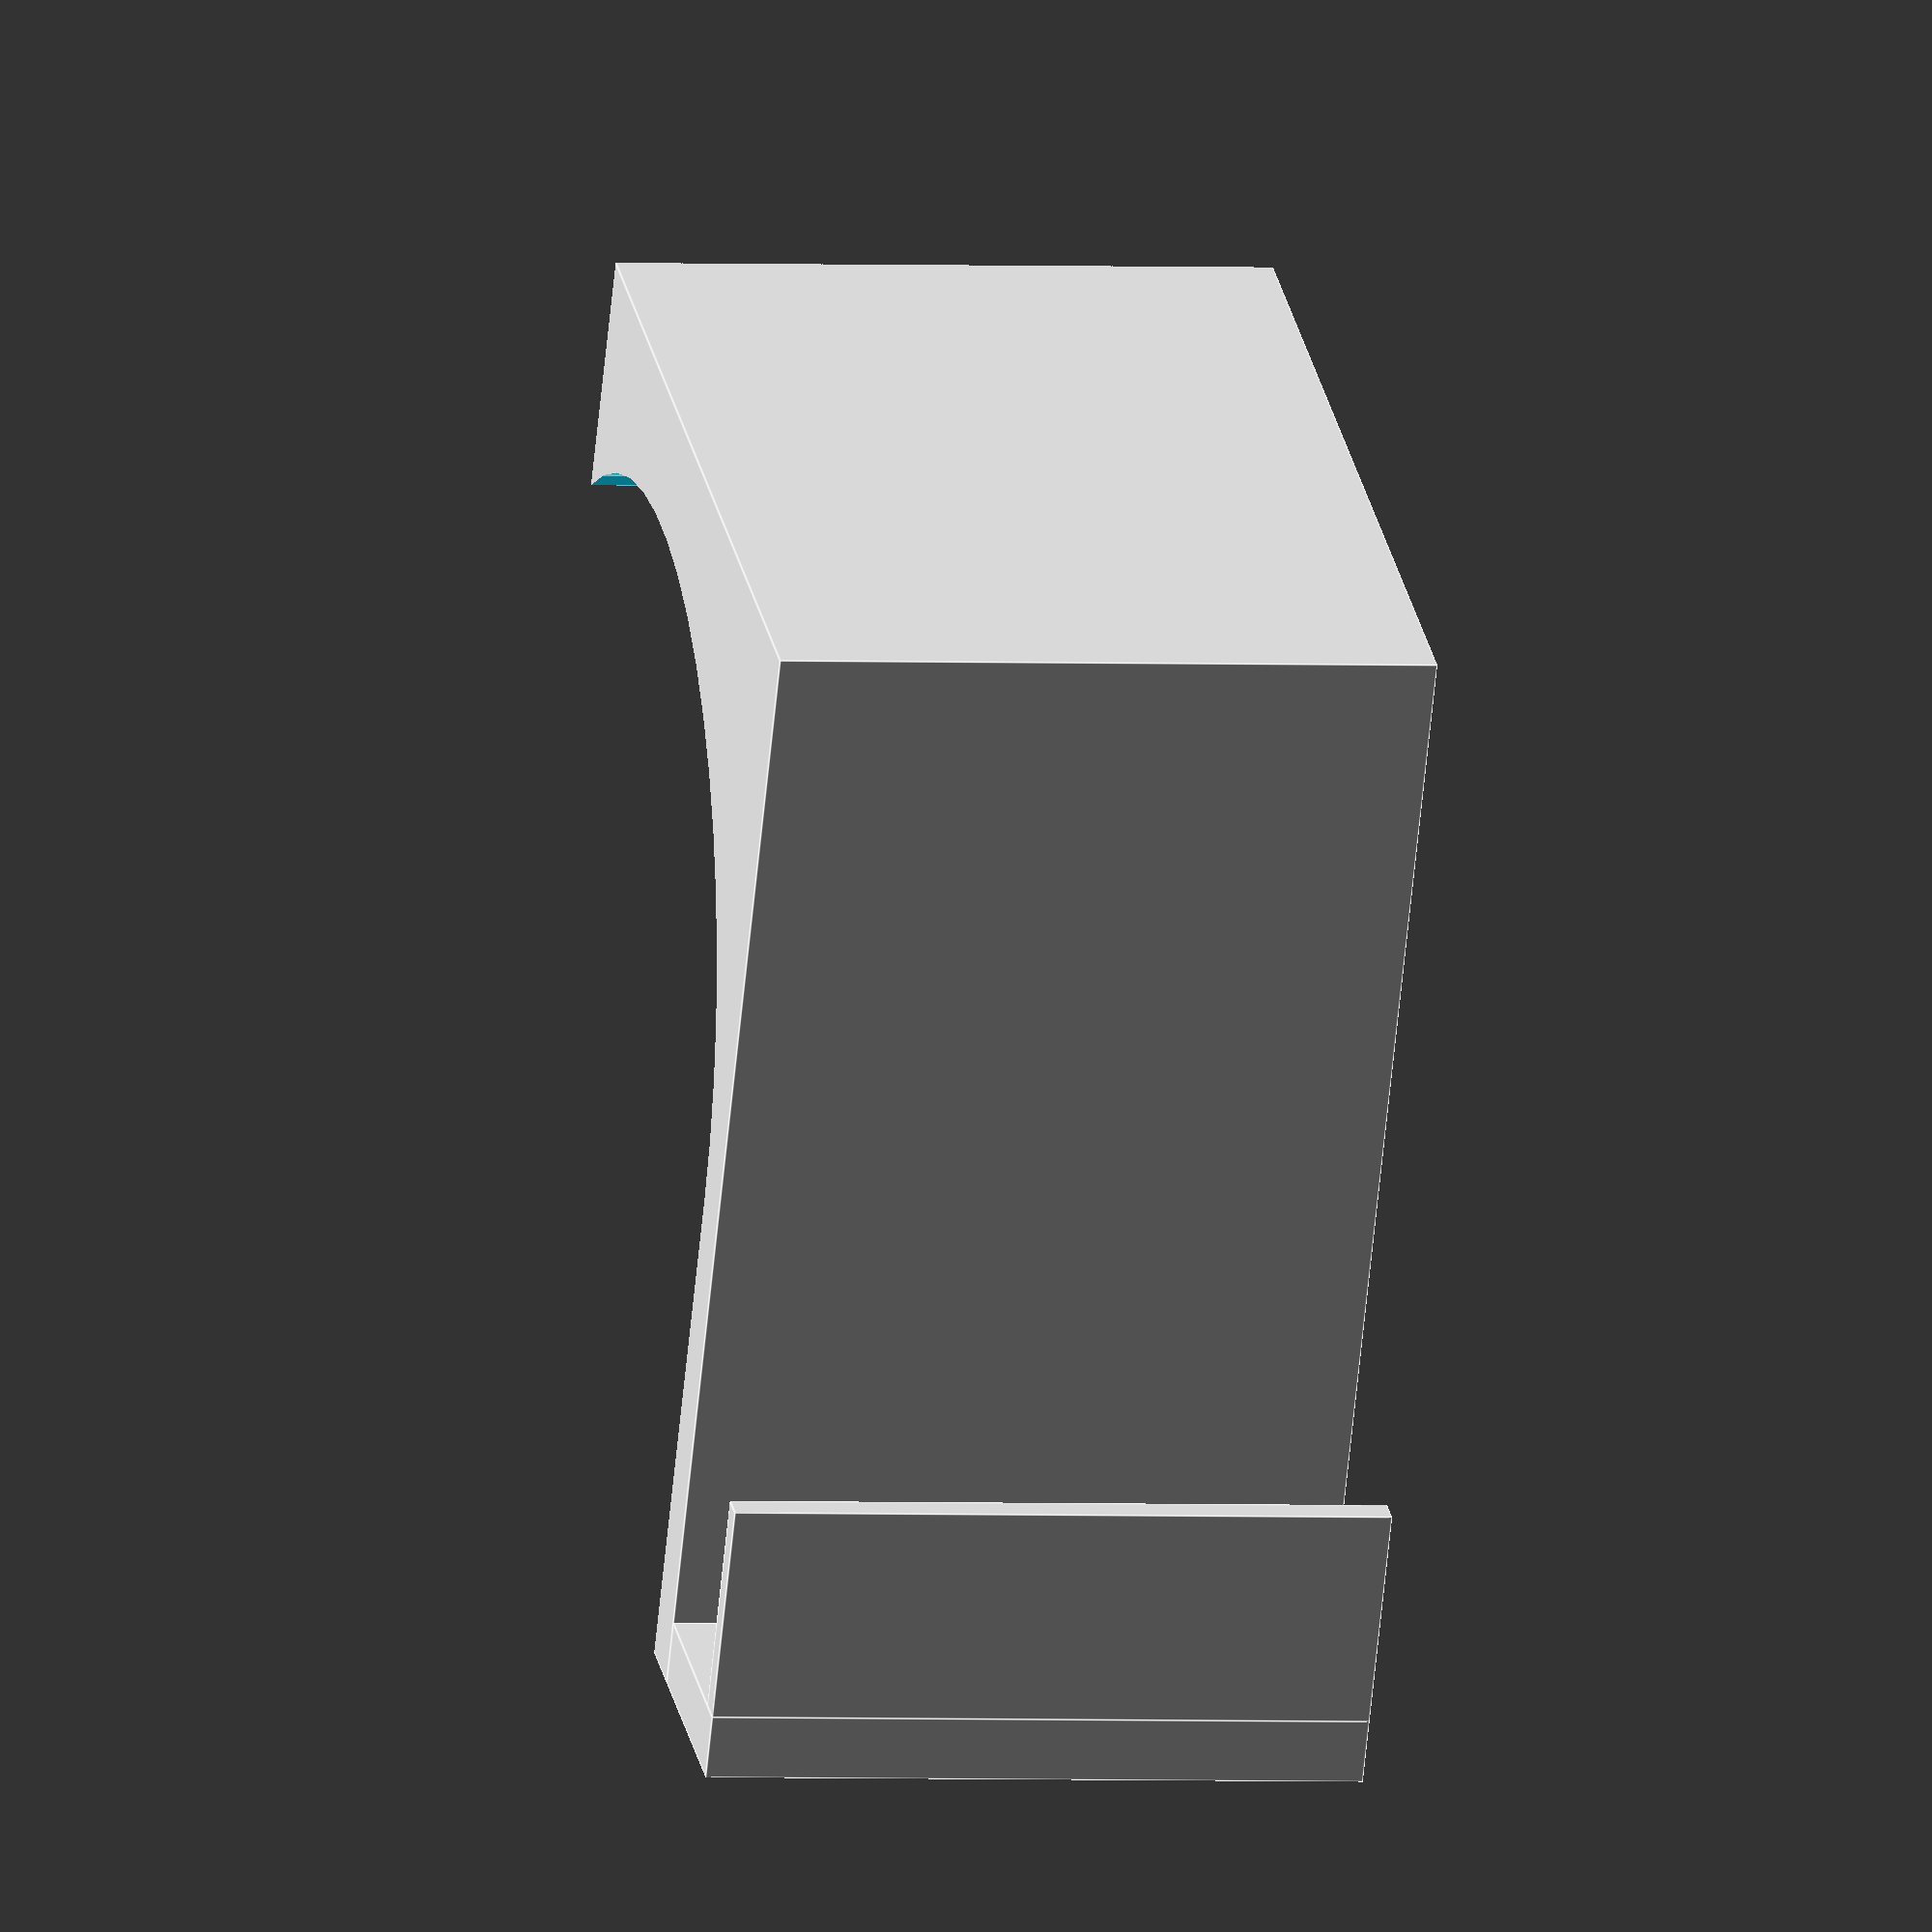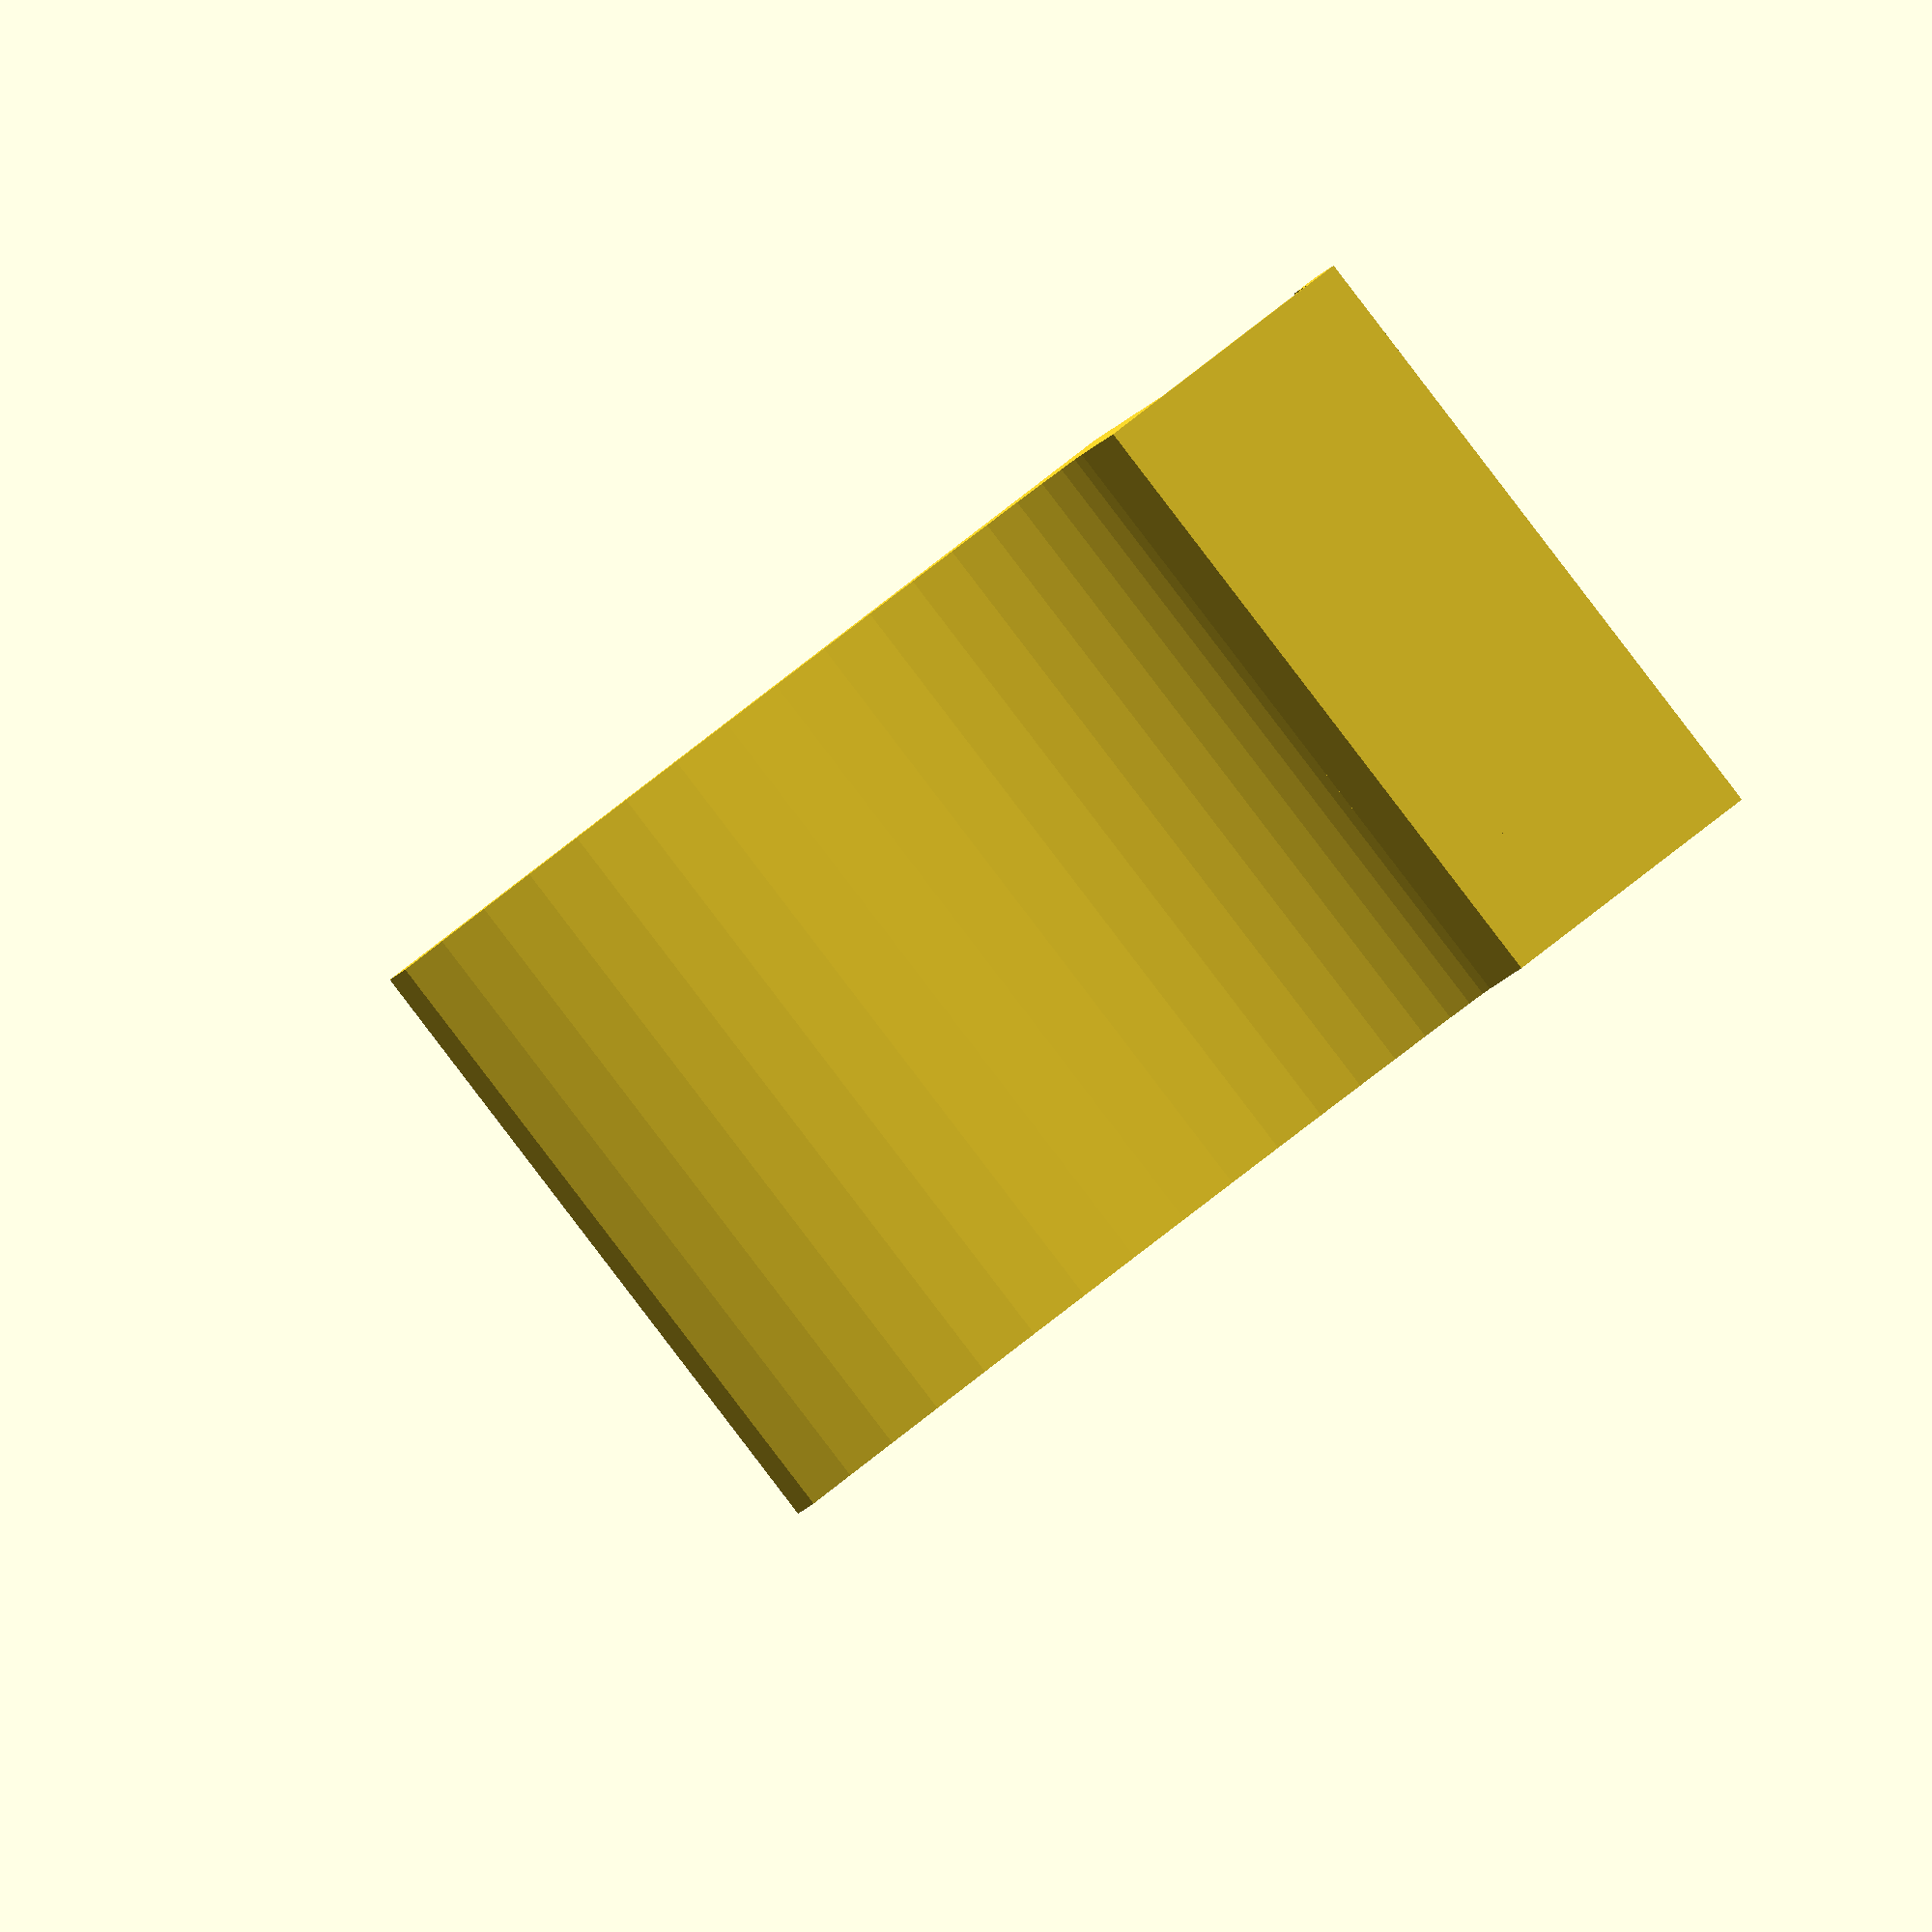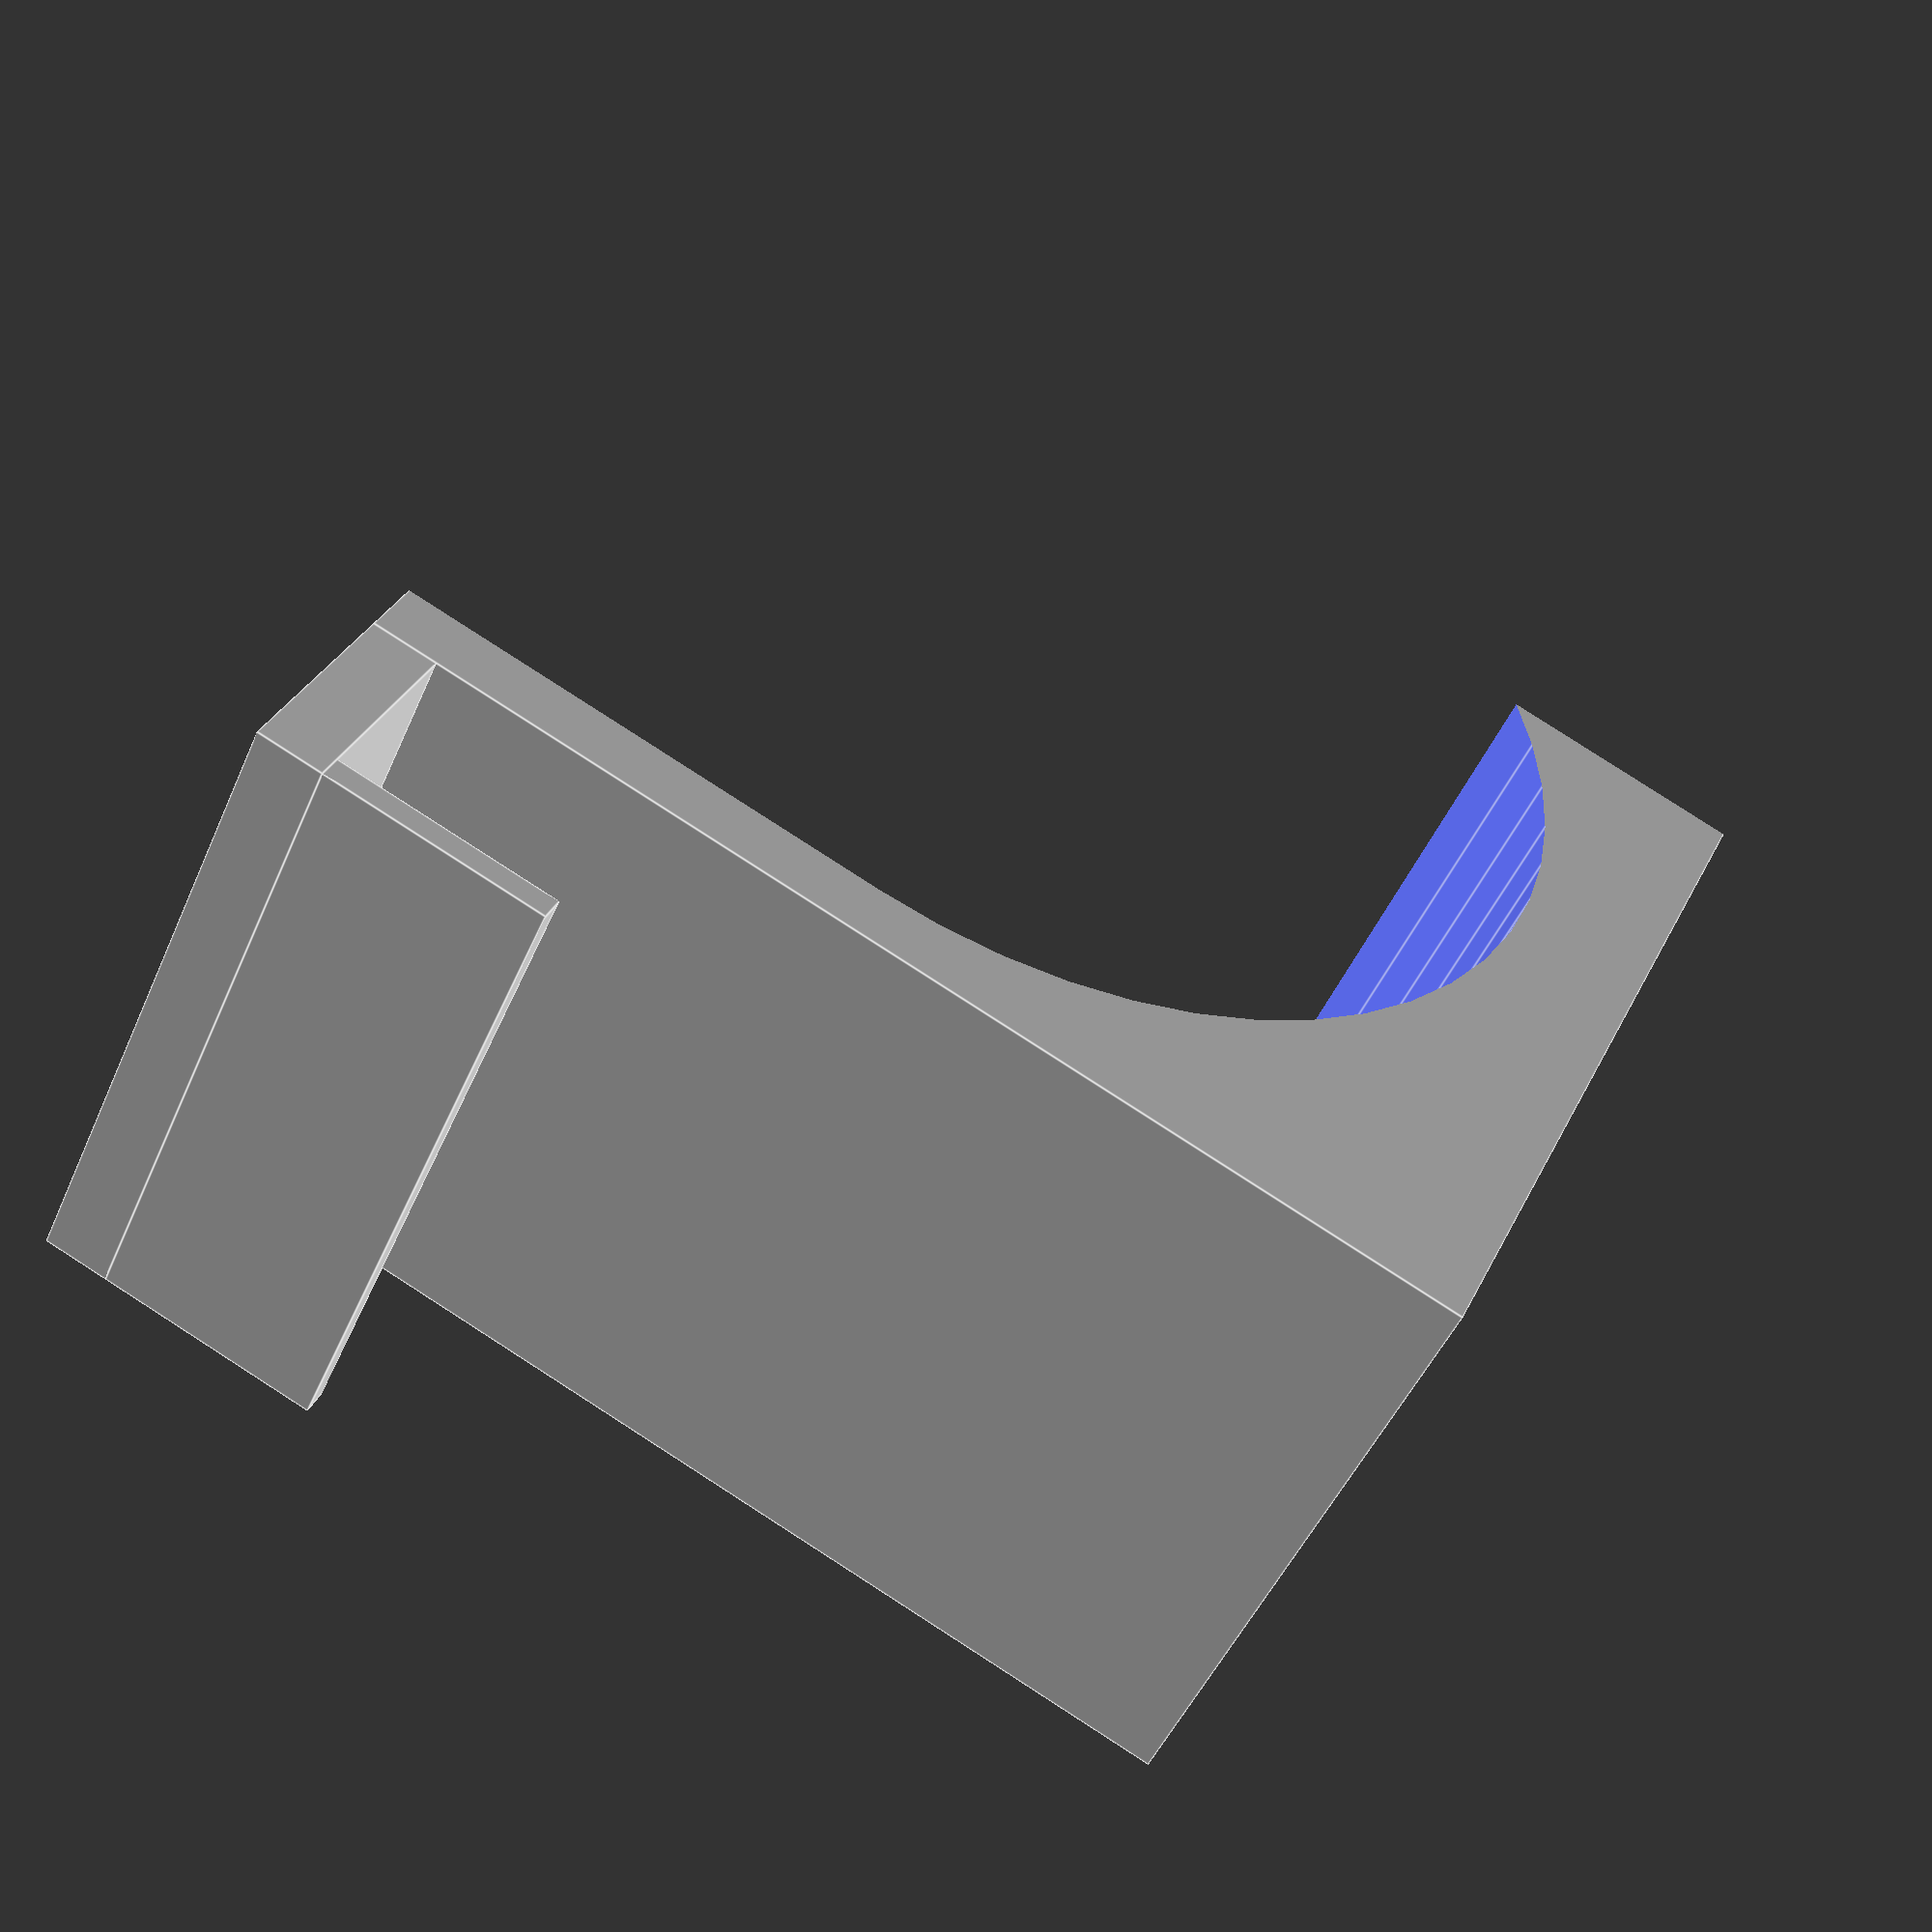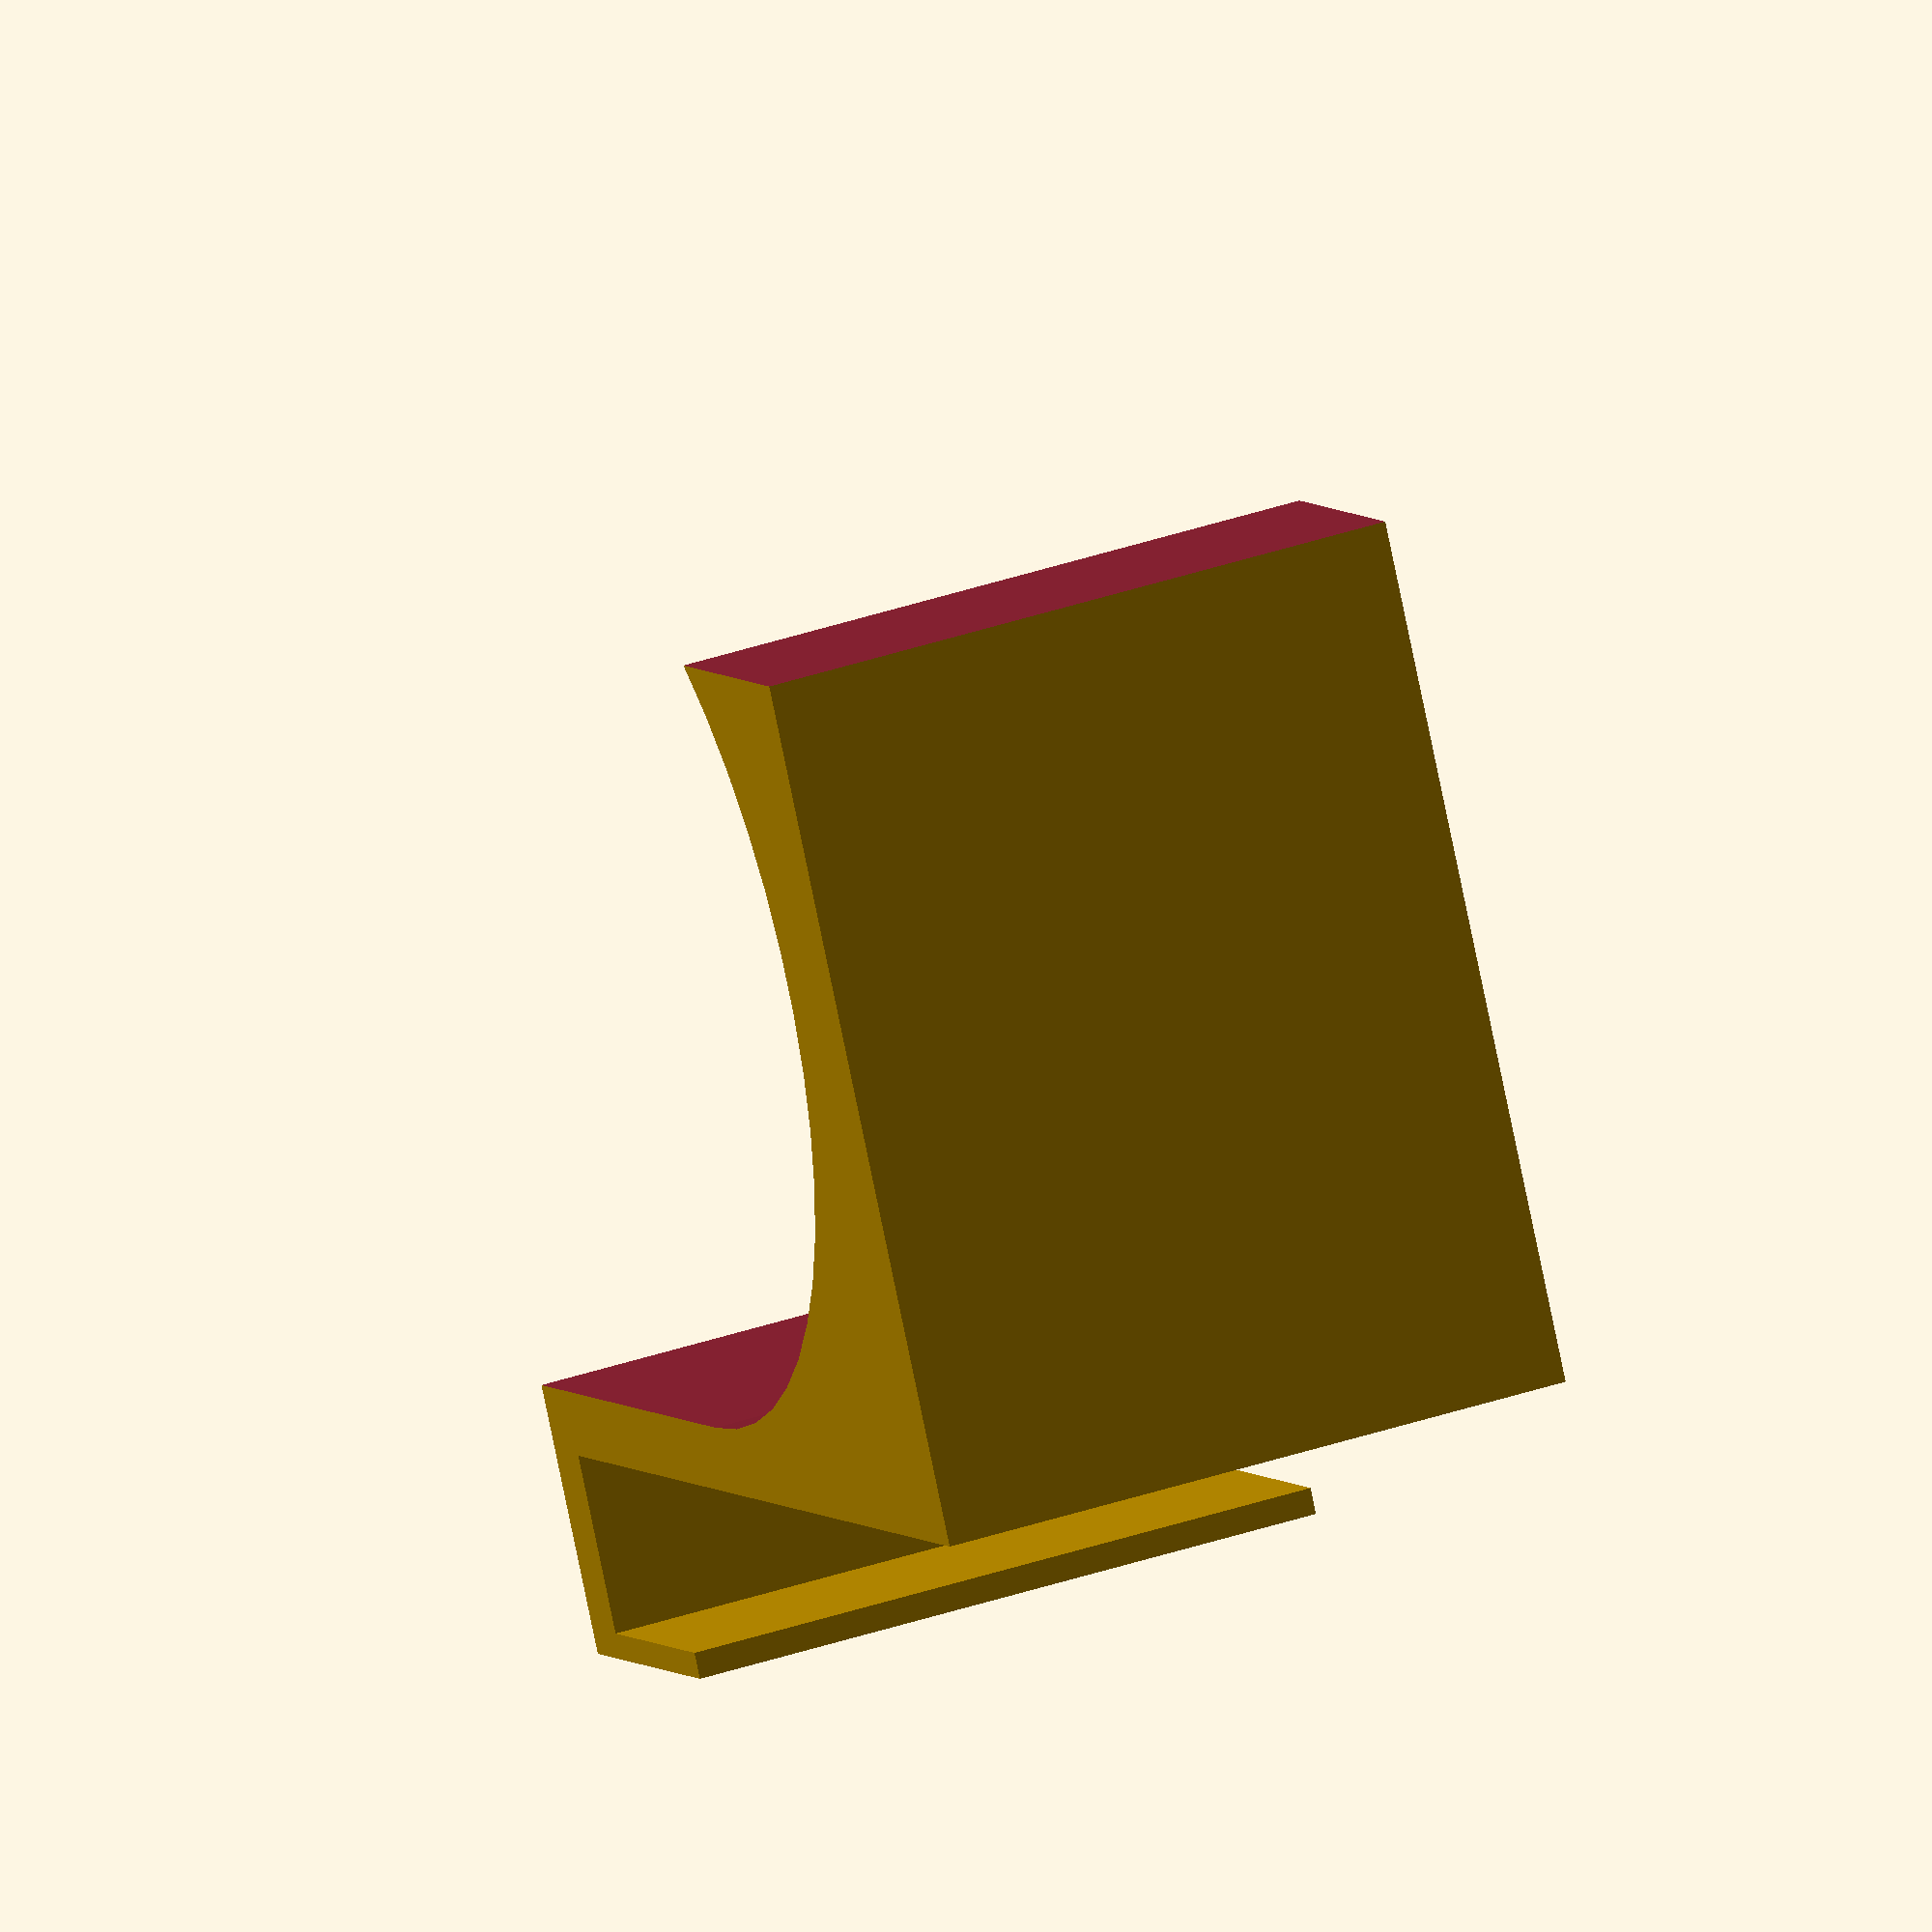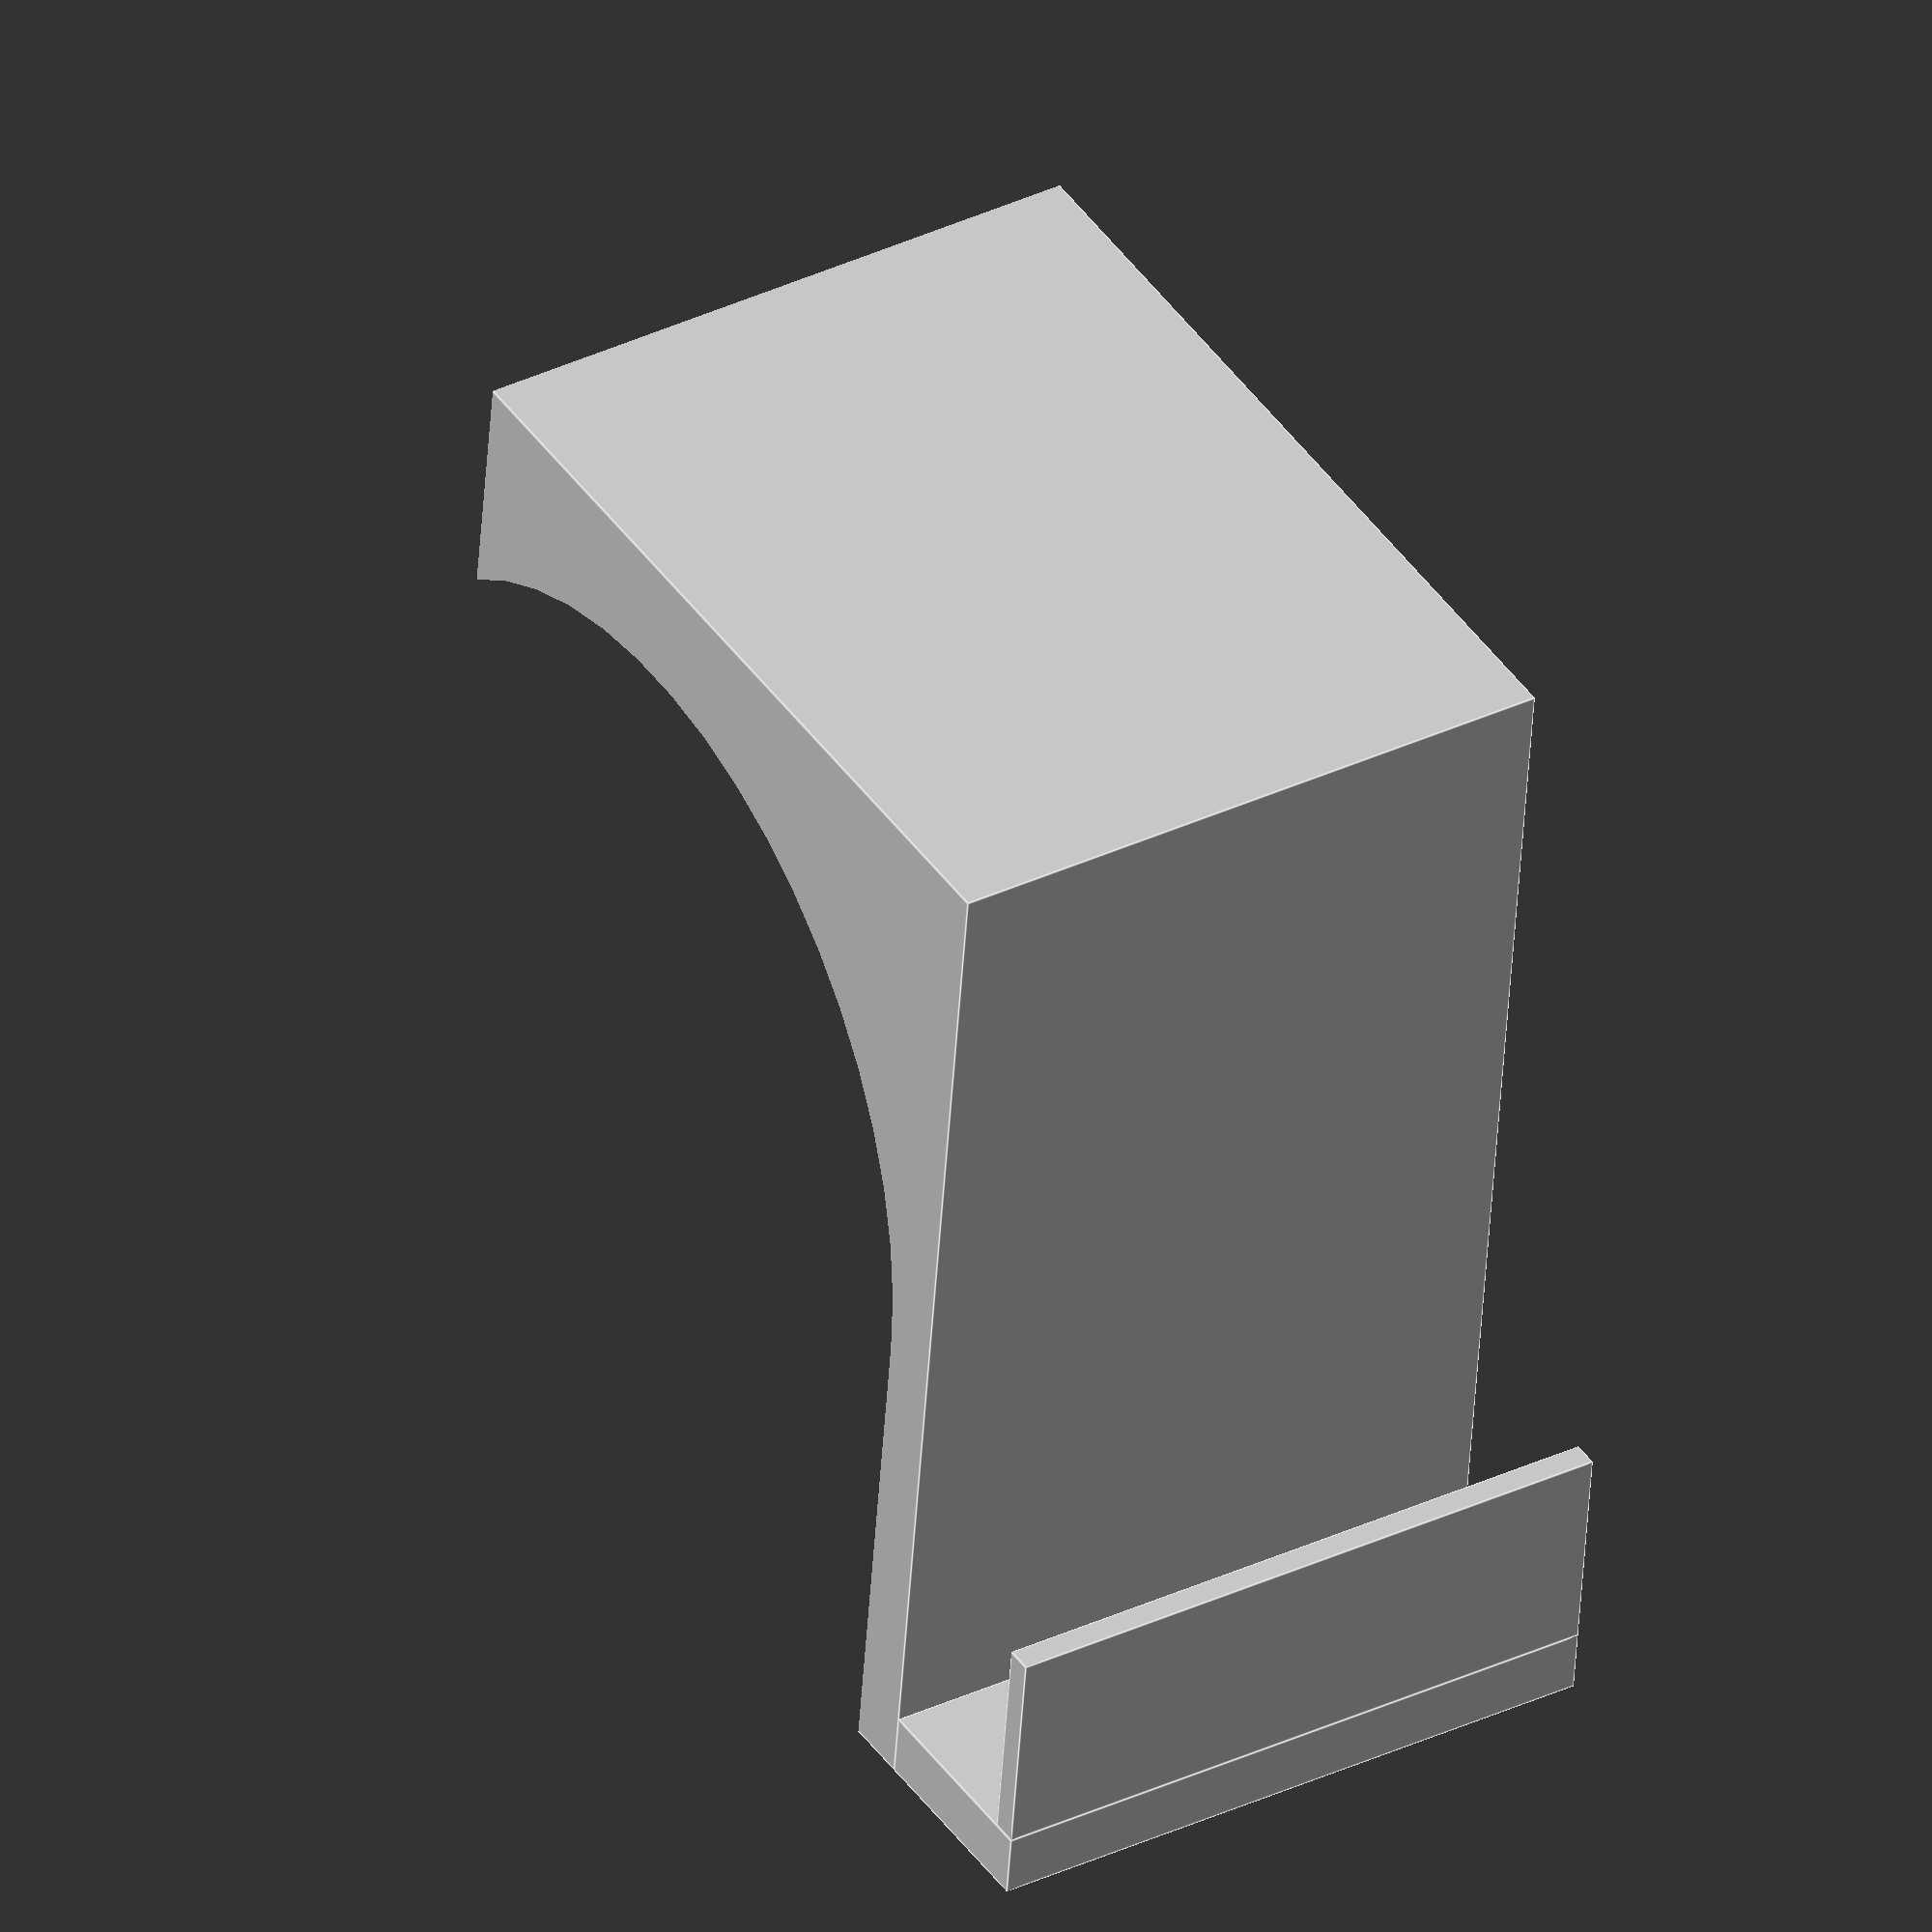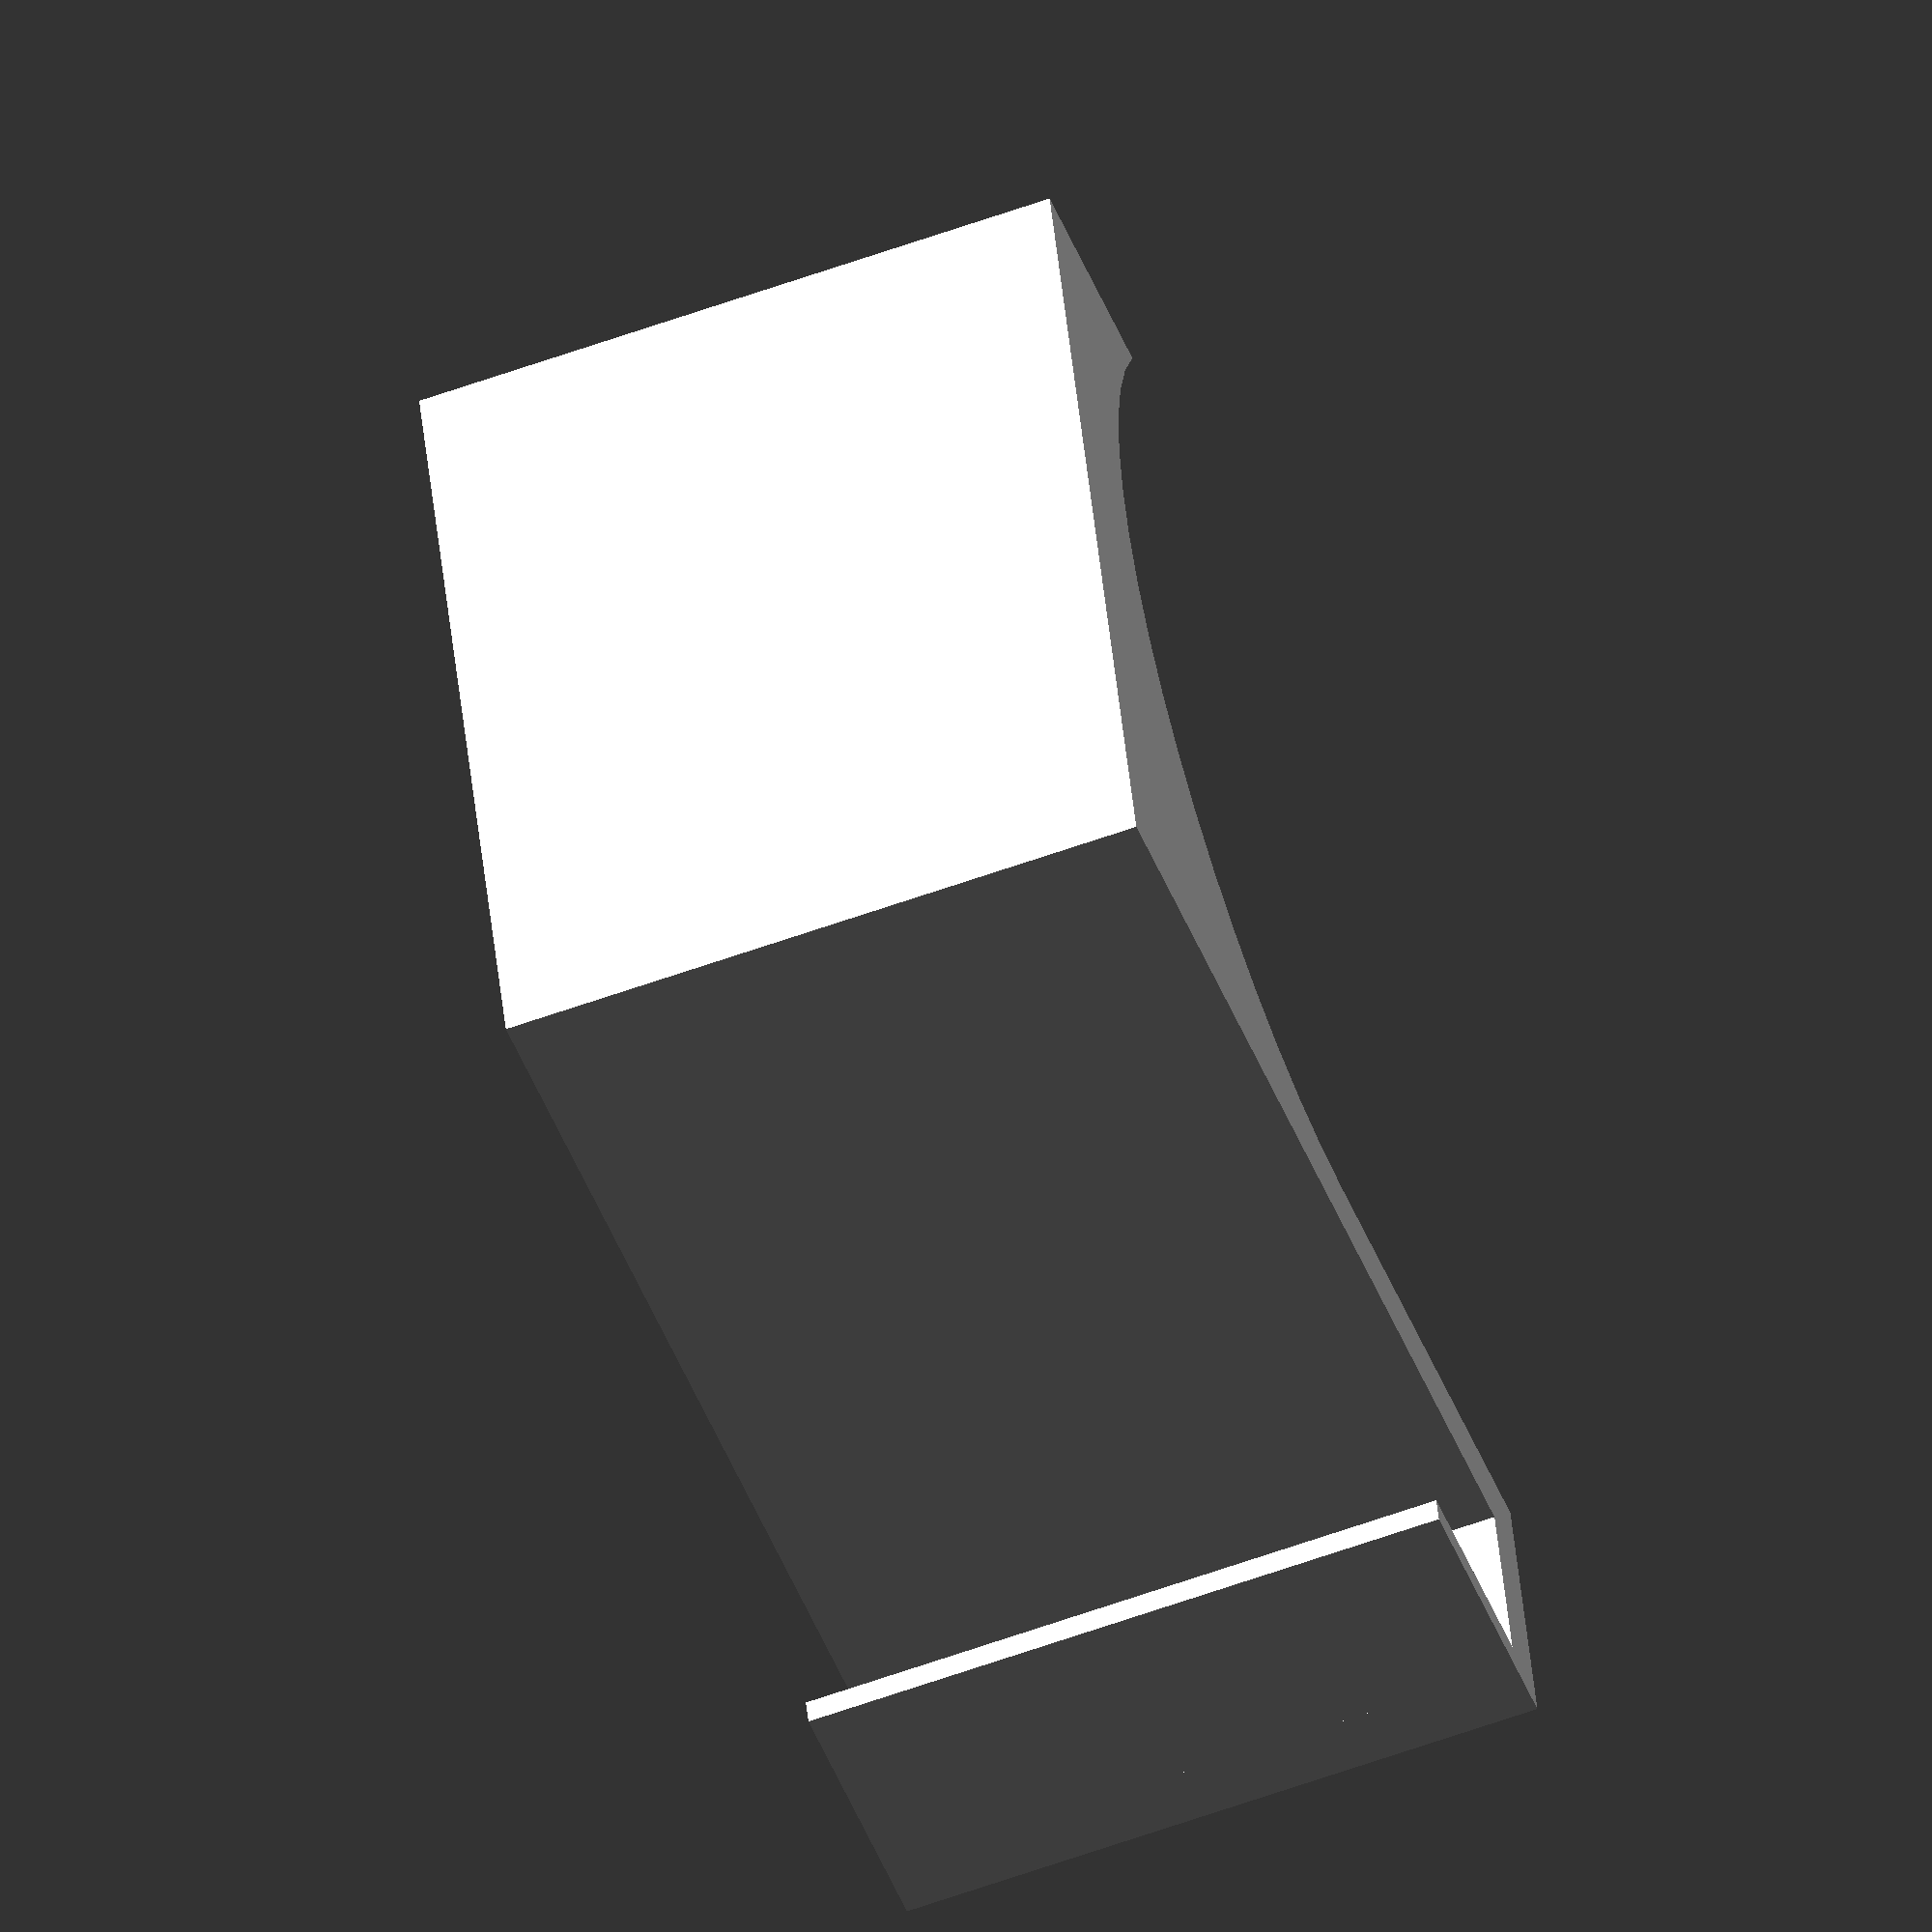
<openscad>
roll_diameter = 75;
roll_width = 50;
door_width = 13.7;
strength = 5;
inner_strength = 2;
inner_height = 12;

$fn=50;

difference(){
    cube([roll_diameter +2*strength , roll_diameter + 2*strength, roll_width]);
    
    translate([roll_diameter/2+strength, roll_diameter/2, -2*strength]) cylinder(r=roll_diameter/2, h=100);
    
    translate([-0.1,-0.1,-2*strength]) cube([roll_diameter/2+0.1, roll_diameter -2*strength+0.3, 100]);
    
    translate([-0.1,-0.1,-2*strength]) cube([roll_diameter+strength+0.1,roll_diameter/2+0.1,100]);
    
    translate([-0.1,roll_diameter-2*strength+0.1,-0.1]) cube([roll_diameter/4+0.1,5*strength+0.1,roll_width*2]);
}
translate([roll_diameter+2*strength,0,0]) cube([door_width + inner_strength, strength, roll_width]);

translate([roll_diameter+2*strength+door_width,strength,0]) 
cube([inner_strength, inner_height+strength, roll_width]);
</openscad>
<views>
elev=181.8 azim=208.3 roll=102.1 proj=o view=edges
elev=269.6 azim=175.5 roll=142.6 proj=o view=wireframe
elev=227.8 azim=294.2 roll=202.7 proj=p view=edges
elev=322.2 azim=59.6 roll=66.4 proj=o view=solid
elev=145.3 azim=186.9 roll=122.5 proj=o view=edges
elev=240.2 azim=286.3 roll=69.7 proj=o view=solid
</views>
